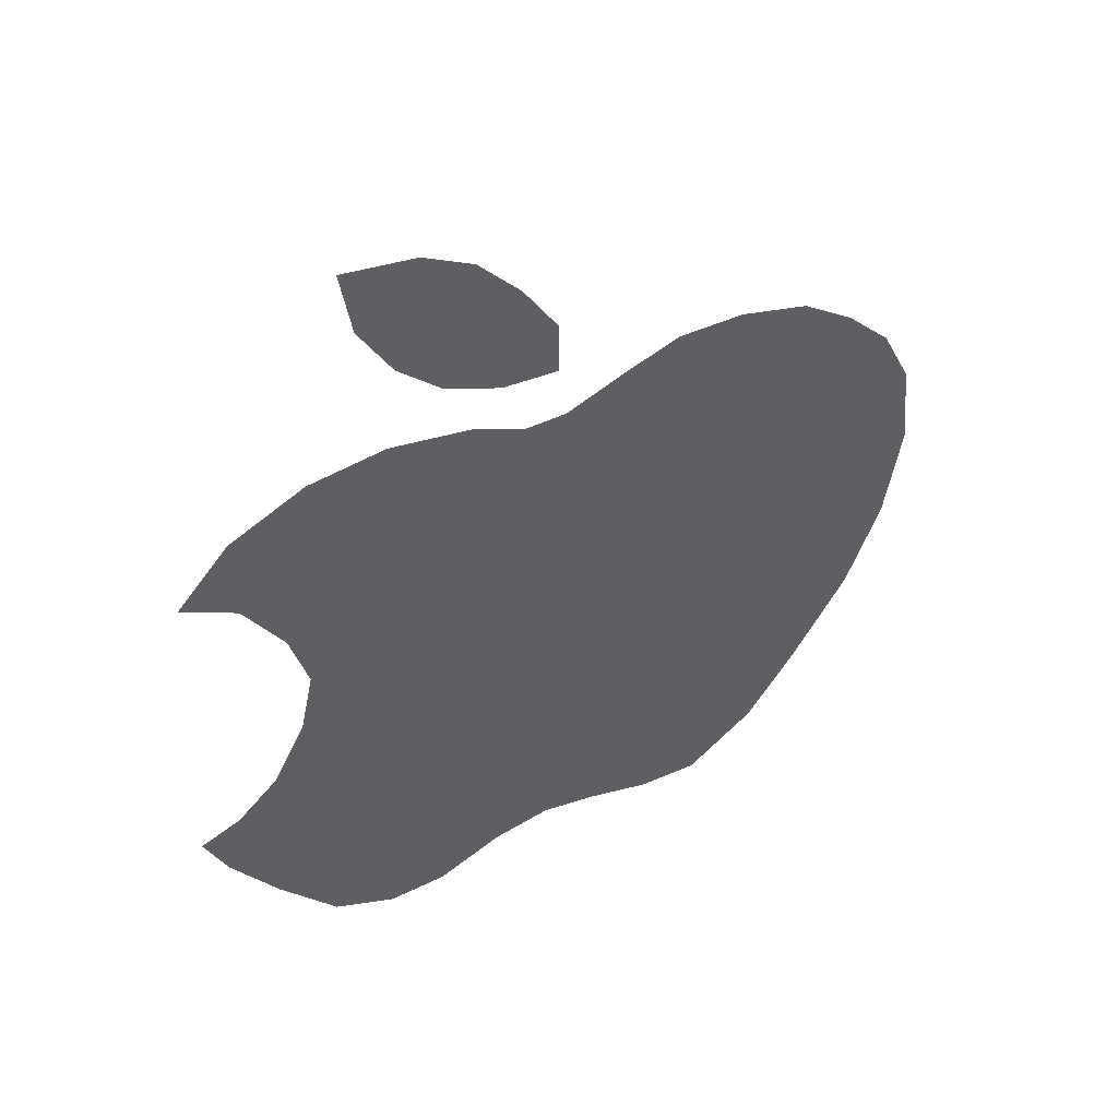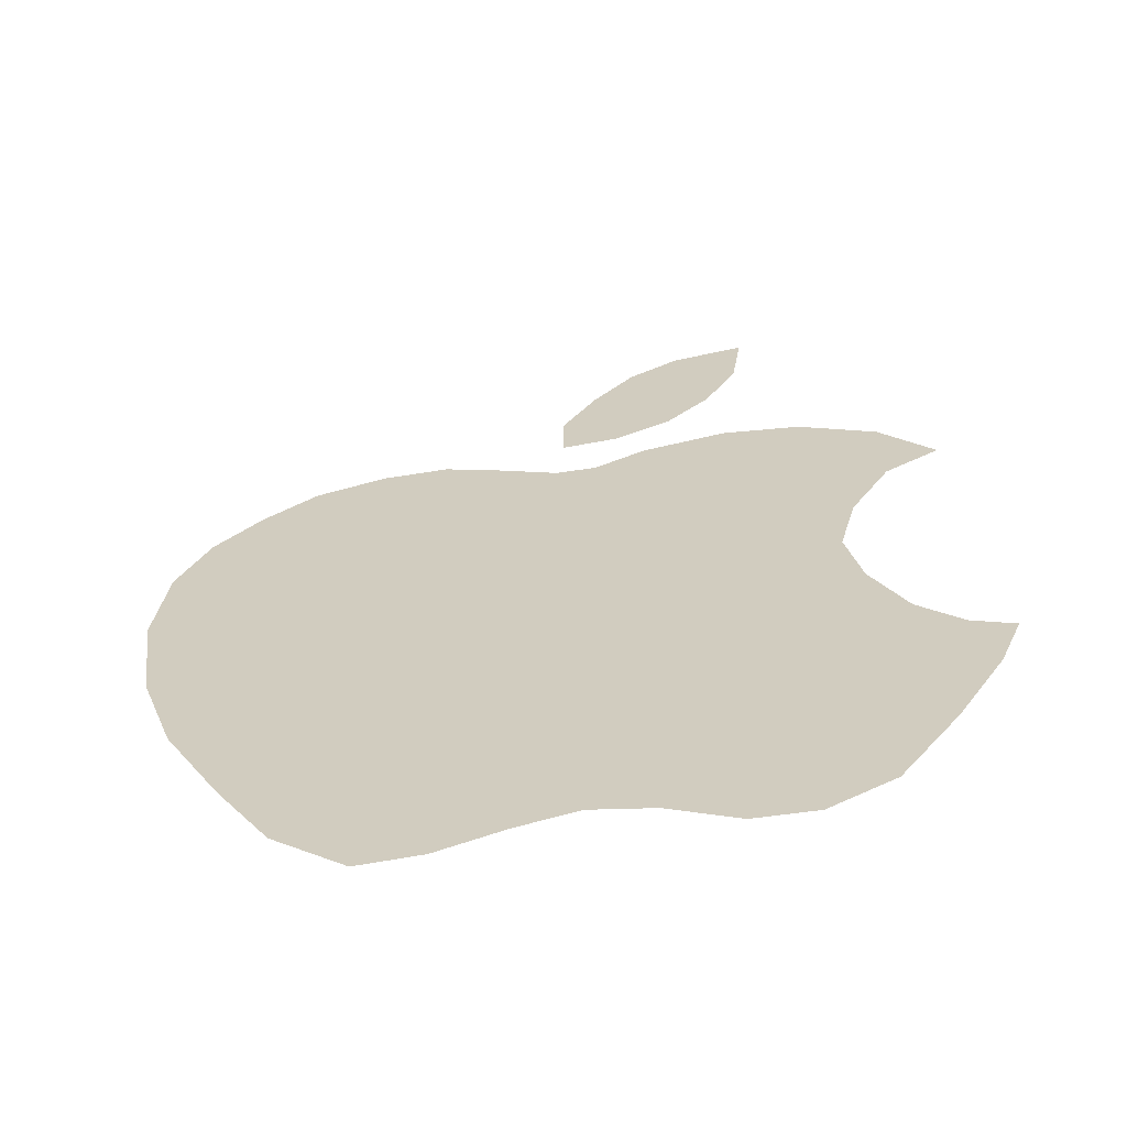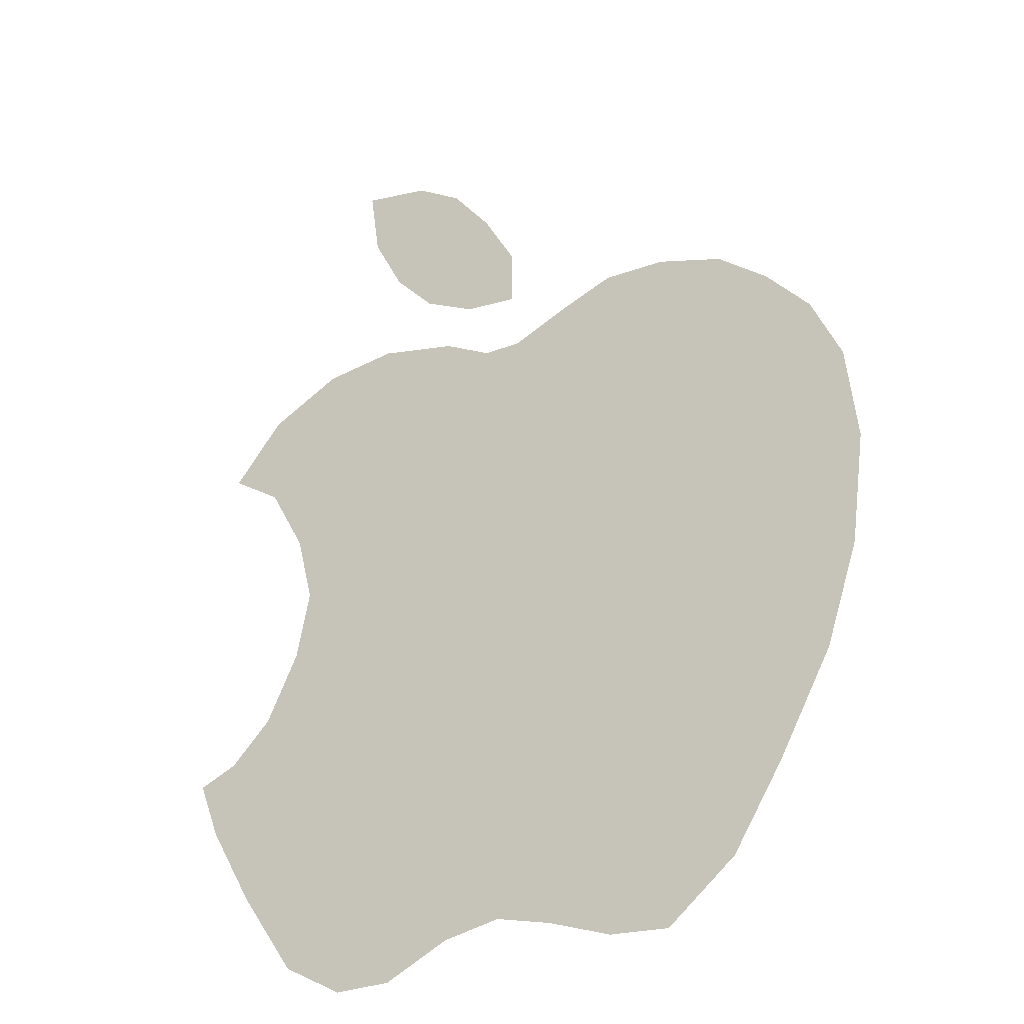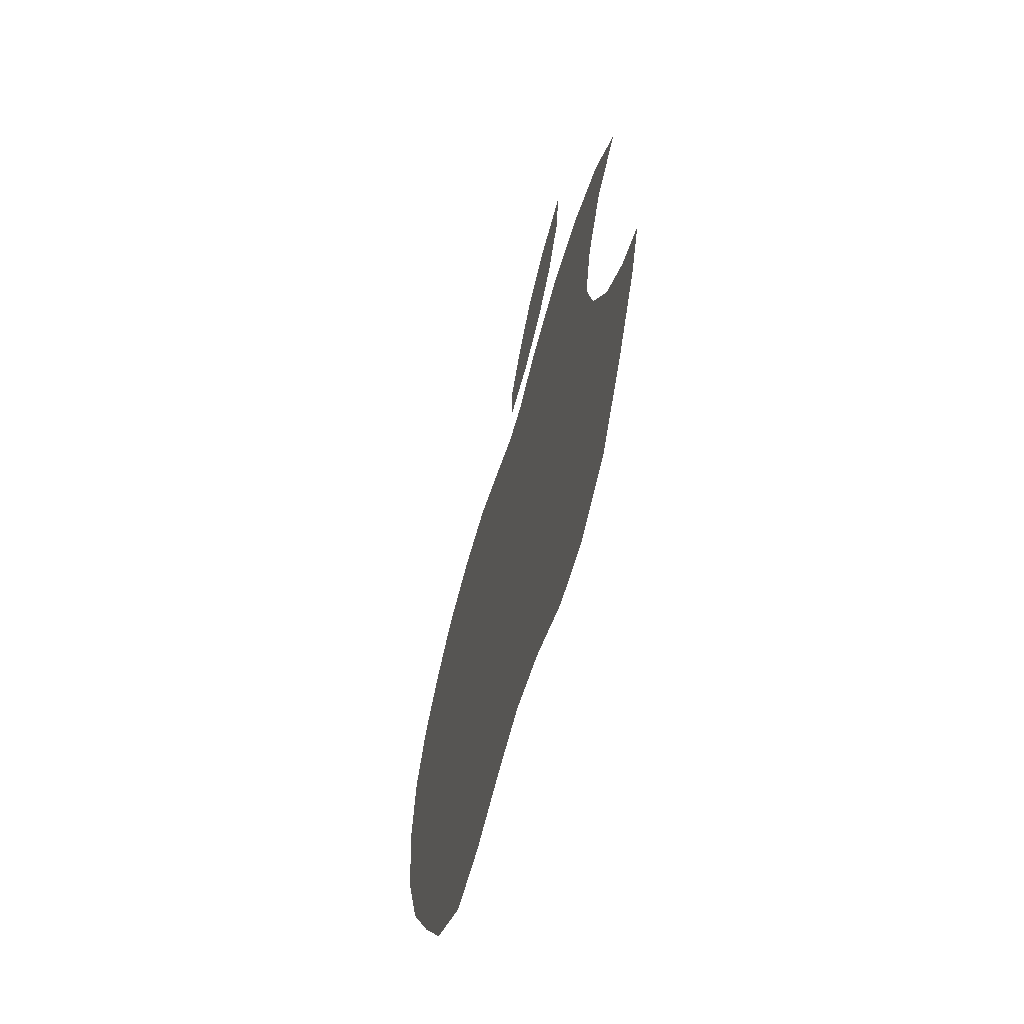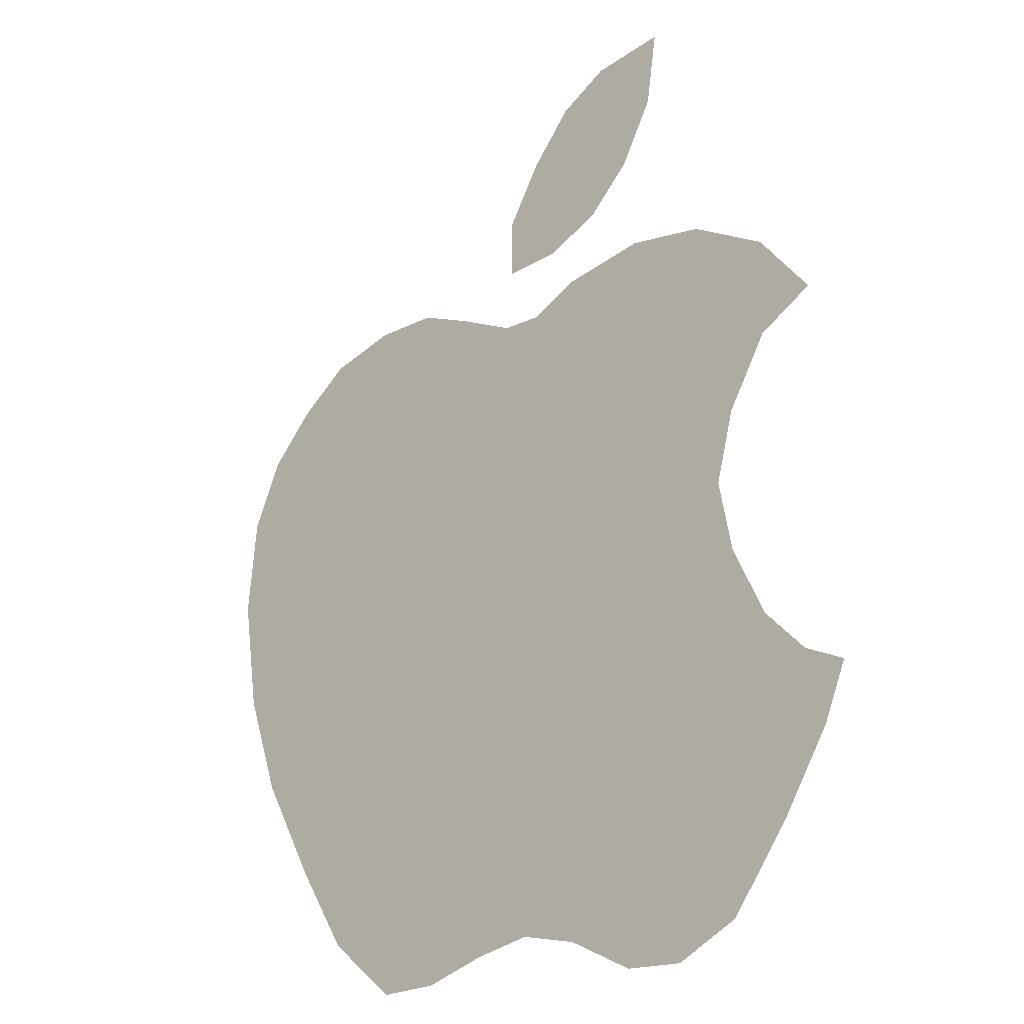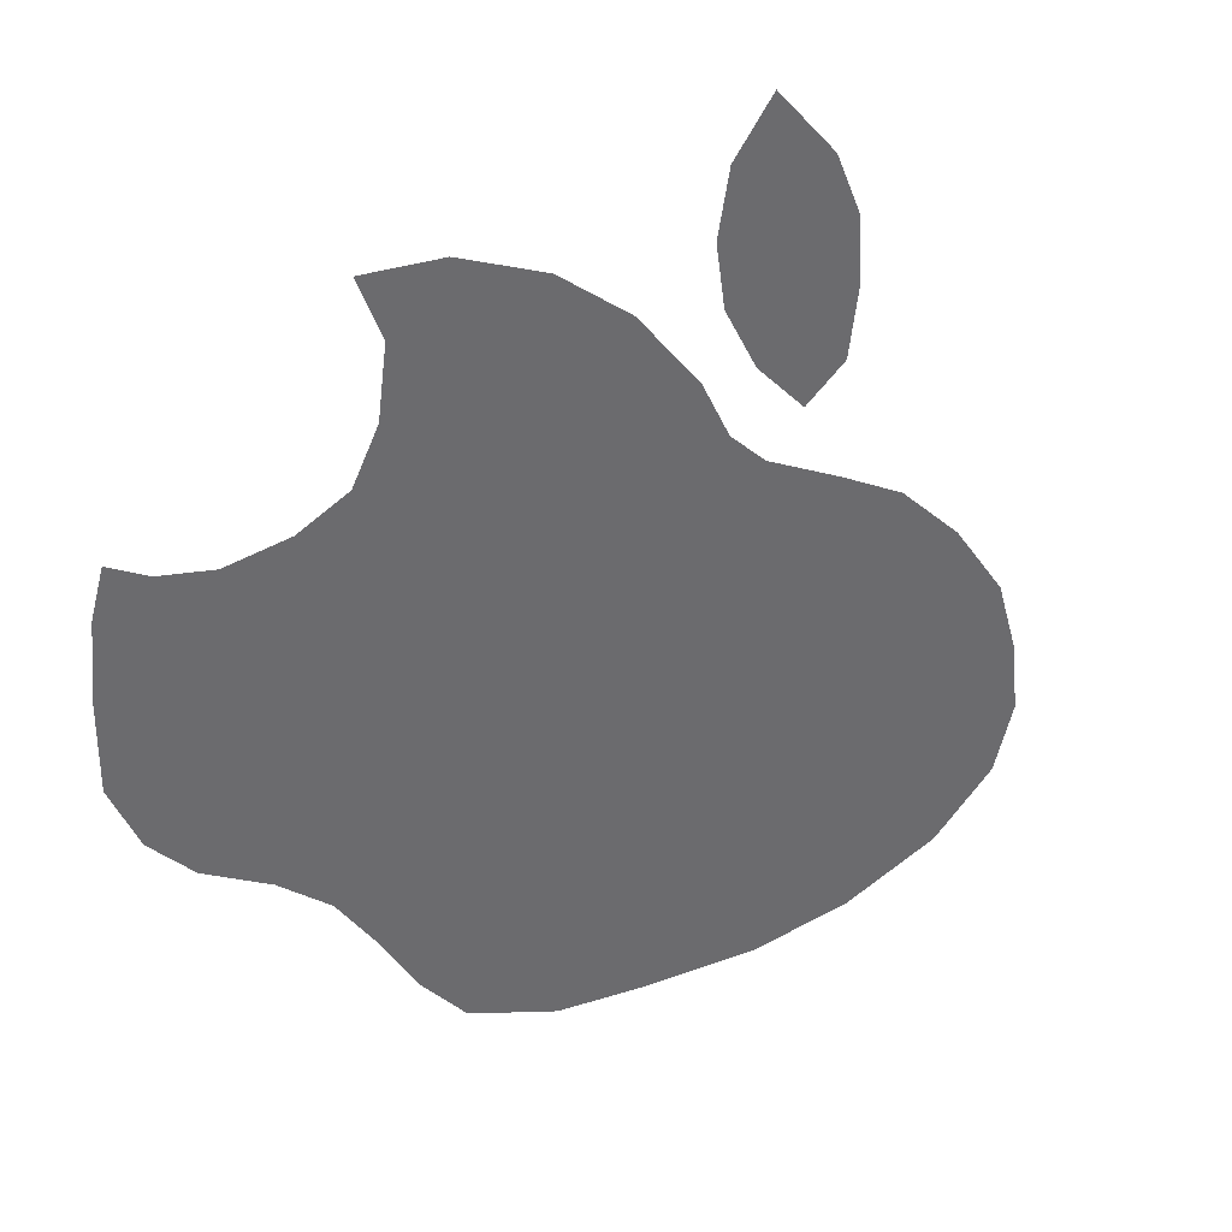
<metadata>
{"format":"obj","ext":"obj","renderer":"f3d","projection":"perspective","resolution":1024,"background":"white","views":[{"elev":52.5,"azim":-28.0,"up":"+Z"},{"elev":-63.4,"azim":-172.4,"up":"+Z"},{"elev":-29.5,"azim":32.8,"up":"+Z"},{"elev":-65.2,"azim":-106.3,"up":"+Z"},{"elev":-17.5,"azim":-139.7,"up":"+Z"},{"elev":-53.5,"azim":-35.9,"up":"+Y"}]}
</metadata>
<code>
v -0.294 0.2166 0.7074
v -0.1255 0.2166 0.7547
v -0.3526 0.2166 0.6406
v -0.2101 0.2166 0.7472
v -0.0346 0.2166 0.7331
v 0.02071 0.2166 0.703
v 0.06446 0.2166 0.7012
v 0.1321 0.2166 0.728
v 0.1904 0.2166 0.7479
v 0.2613 0.2166 0.7433
v 0.3364 0.2166 0.7181
v 0.3937 0.2166 0.6718
v 0.4436 0.2166 0.6156
v 0.4778 0.2166 0.541
v 0.4898 0.2166 0.4343
v 0.4732 0.2166 0.3115
v 0.4361 0.2166 0.202
v 0.375 0.2166 0.09221
v 0.3185 0.2166 0.003891
v 0.2414 0.2166 -0.05662
v 0.1739 0.2166 -0.05076
v 0.1022 0.2166 -0.02474
v 0.0386 0.2166 -0.008308
v -0.02728 0.2166 -0.01921
v -0.101 0.2166 -0.05223
v -0.1665 0.2166 -0.05141
v -0.236 0.2166 -0.0127
v -0.3004 0.2166 0.08034
v -0.3519 0.2166 0.1695
v -0.3767 0.2166 0.2329
v -0.3313 0.2166 0.2508
v -0.2839 0.2166 0.2957
v -0.2462 0.2166 0.371
v -0.2304 0.2166 0.4471
v -0.25 0.2166 0.5242
v -0.2932 0.2166 0.6018
v 0.05698 0.2166 0.768
v 0.05665 0.2166 0.8305
v 0.01875 0.2166 0.8964
v -0.0263 0.2166 0.9527
v -0.08014 0.2166 0.9875
v -0.159 0.2166 1.004
v -0.1475 0.2166 0.925
v -0.1119 0.2166 0.8572
v -0.06469 0.2166 0.8068
v -0.00418 0.2166 0.7757
f 17 23 34
f 44 40 39
f 3 1 36
f 4 2 35
f 2 5 35
f 36 1 4
f 35 36 4
f 35 5 6
f 34 35 6
f 7 8 15
f 34 6 7
f 33 34 23
f 8 9 10
f 10 11 12
f 12 13 14
f 14 15 8
f 16 17 7
f 18 19 22
f 20 21 19
f 21 22 19
f 17 18 23
f 12 14 8
f 8 10 12
f 32 33 24
f 29 30 31
f 34 7 17
f 29 31 28
f 27 28 24
f 25 26 27
f 24 25 27
f 28 31 32
f 7 15 16
f 18 22 23
f 23 24 33
f 28 32 24
f 39 38 46
f 37 46 38
f 45 44 39
f 43 42 41
f 41 40 43
f 39 46 45
f 44 43 40

</code>
